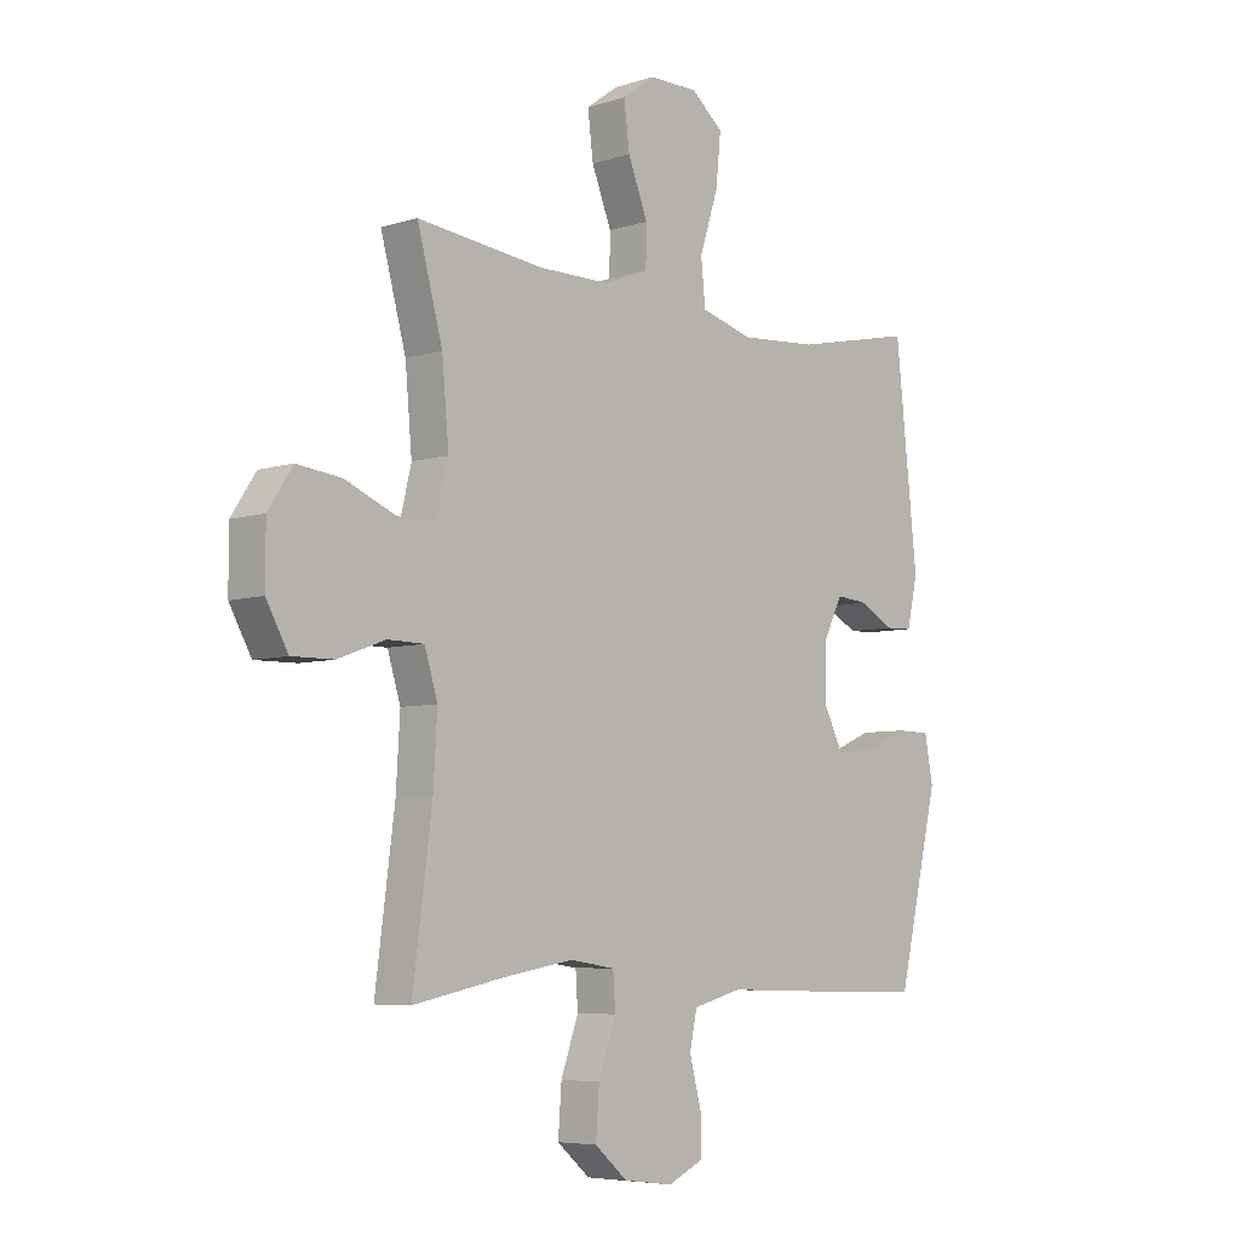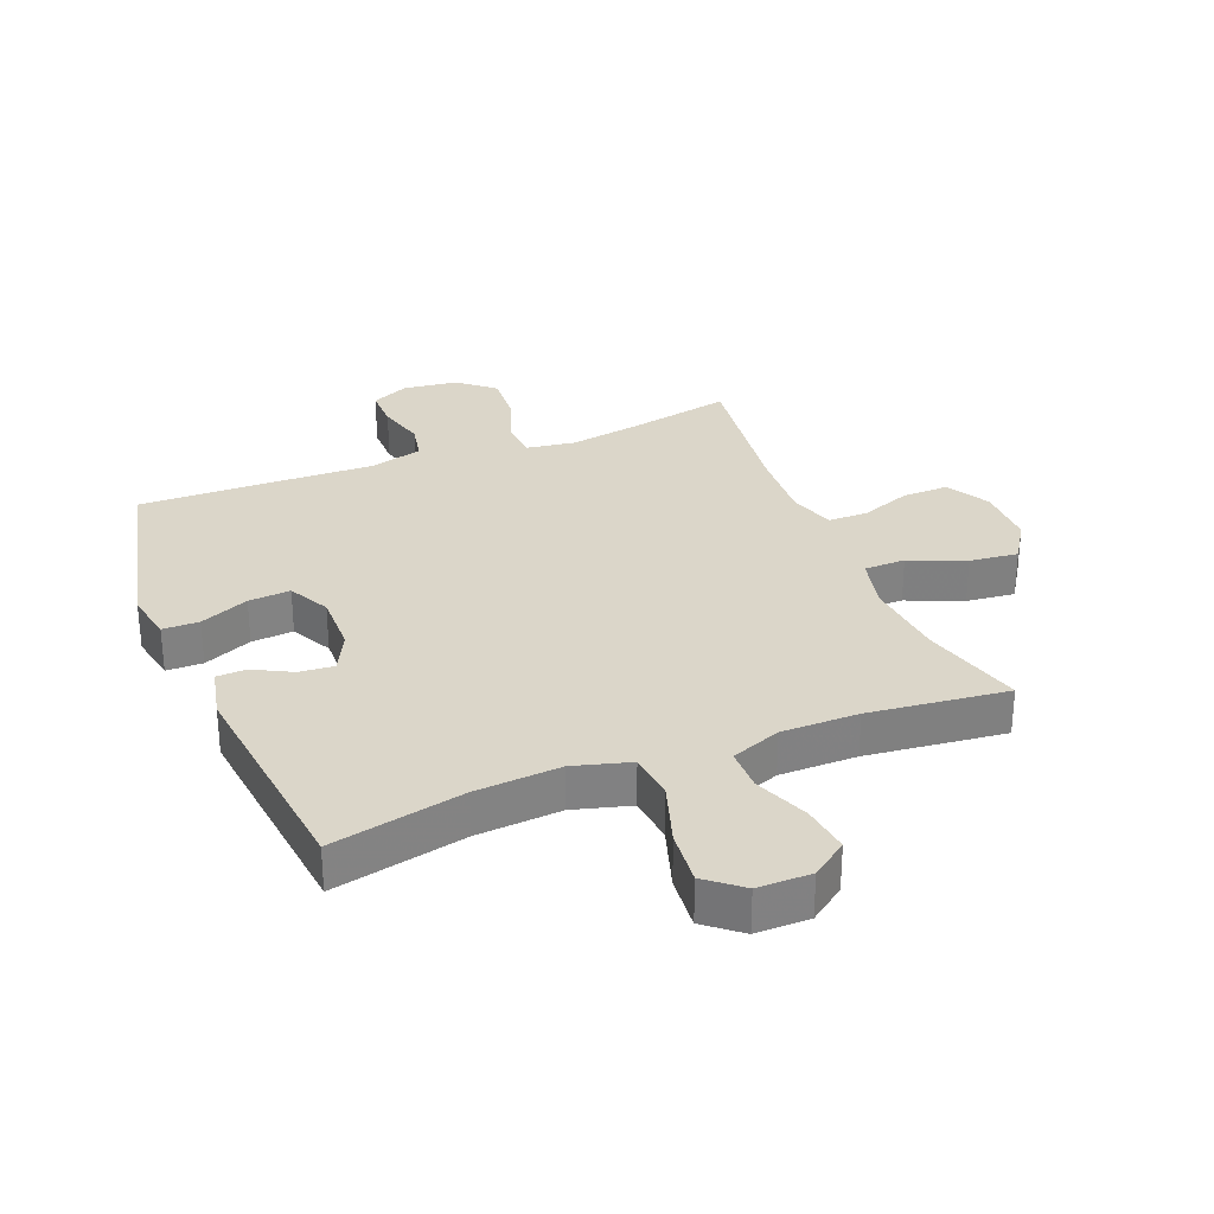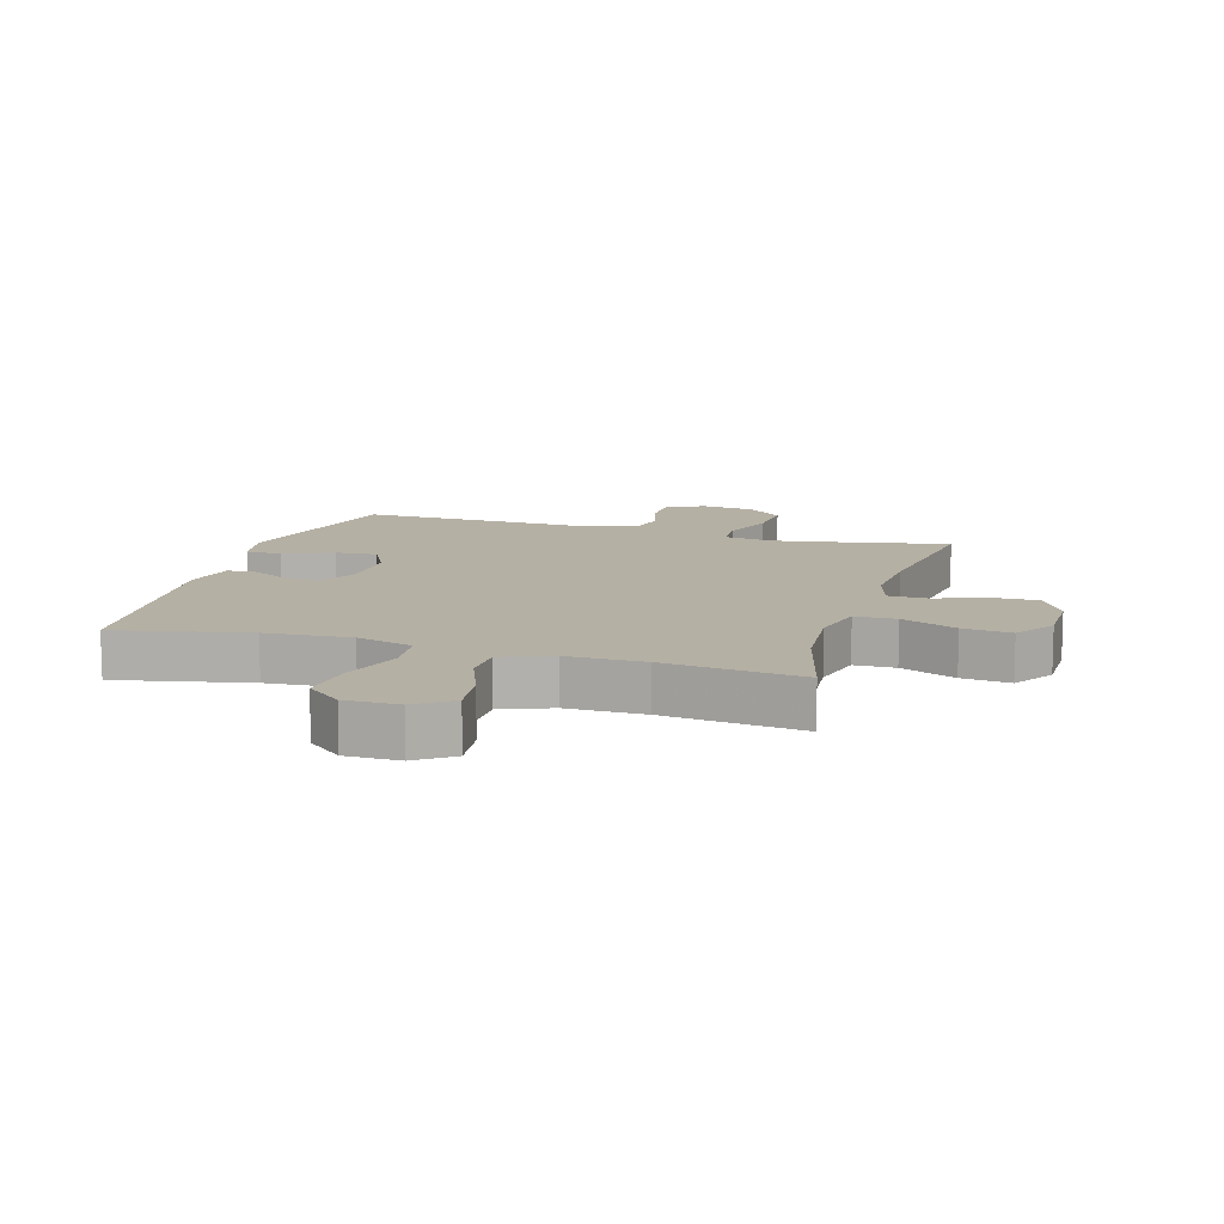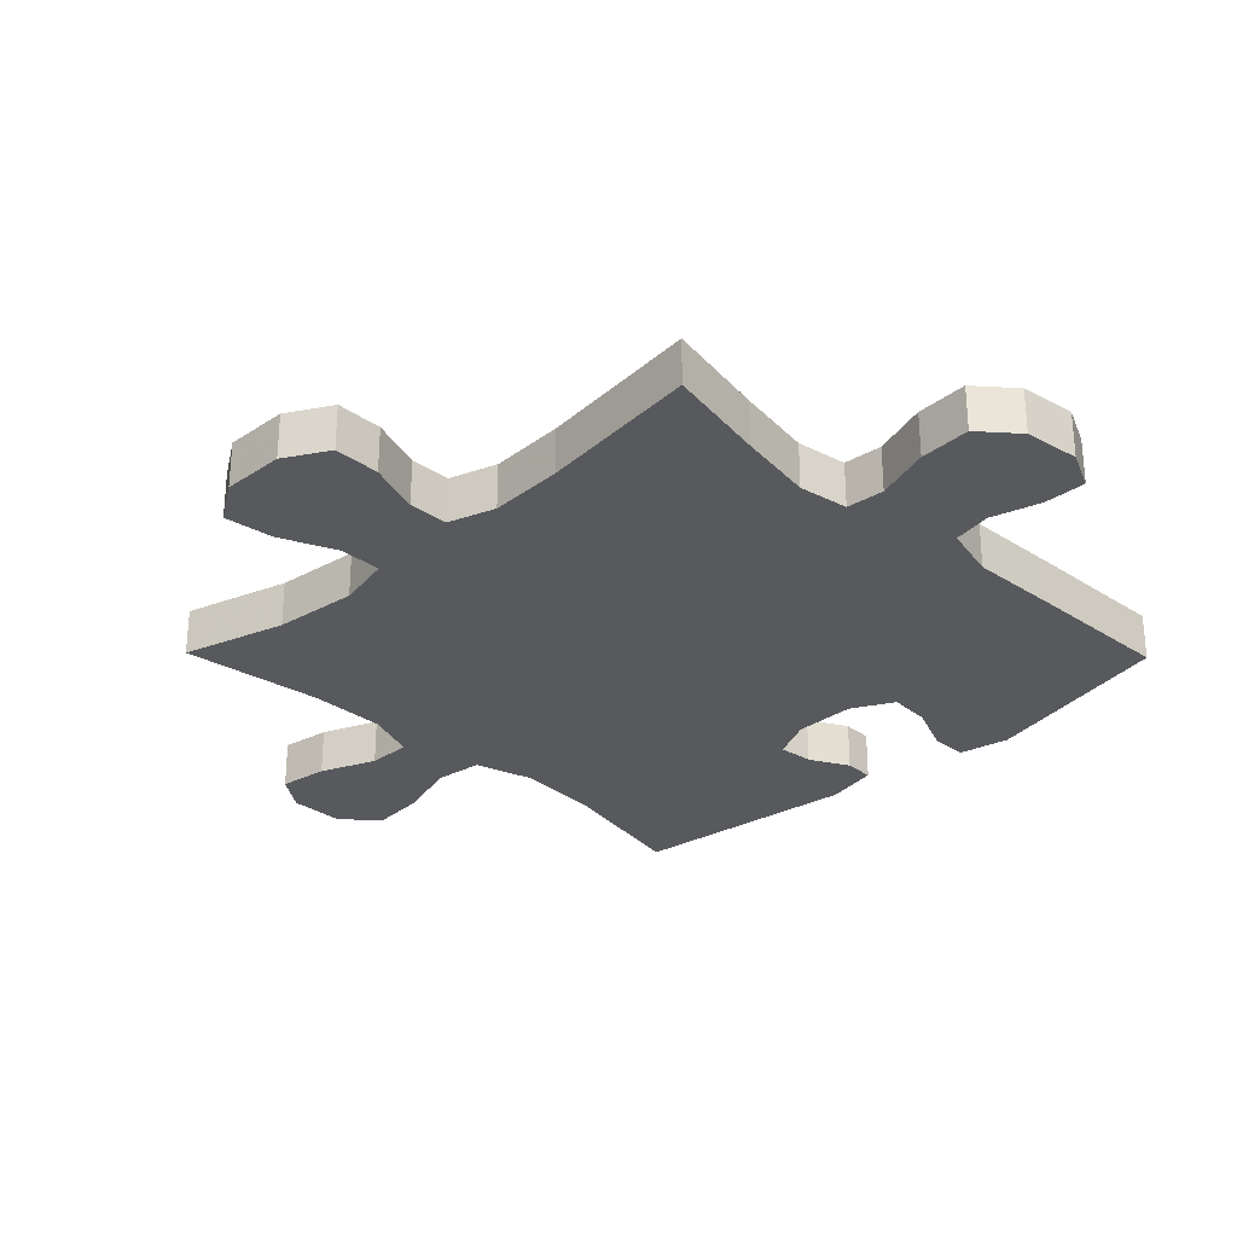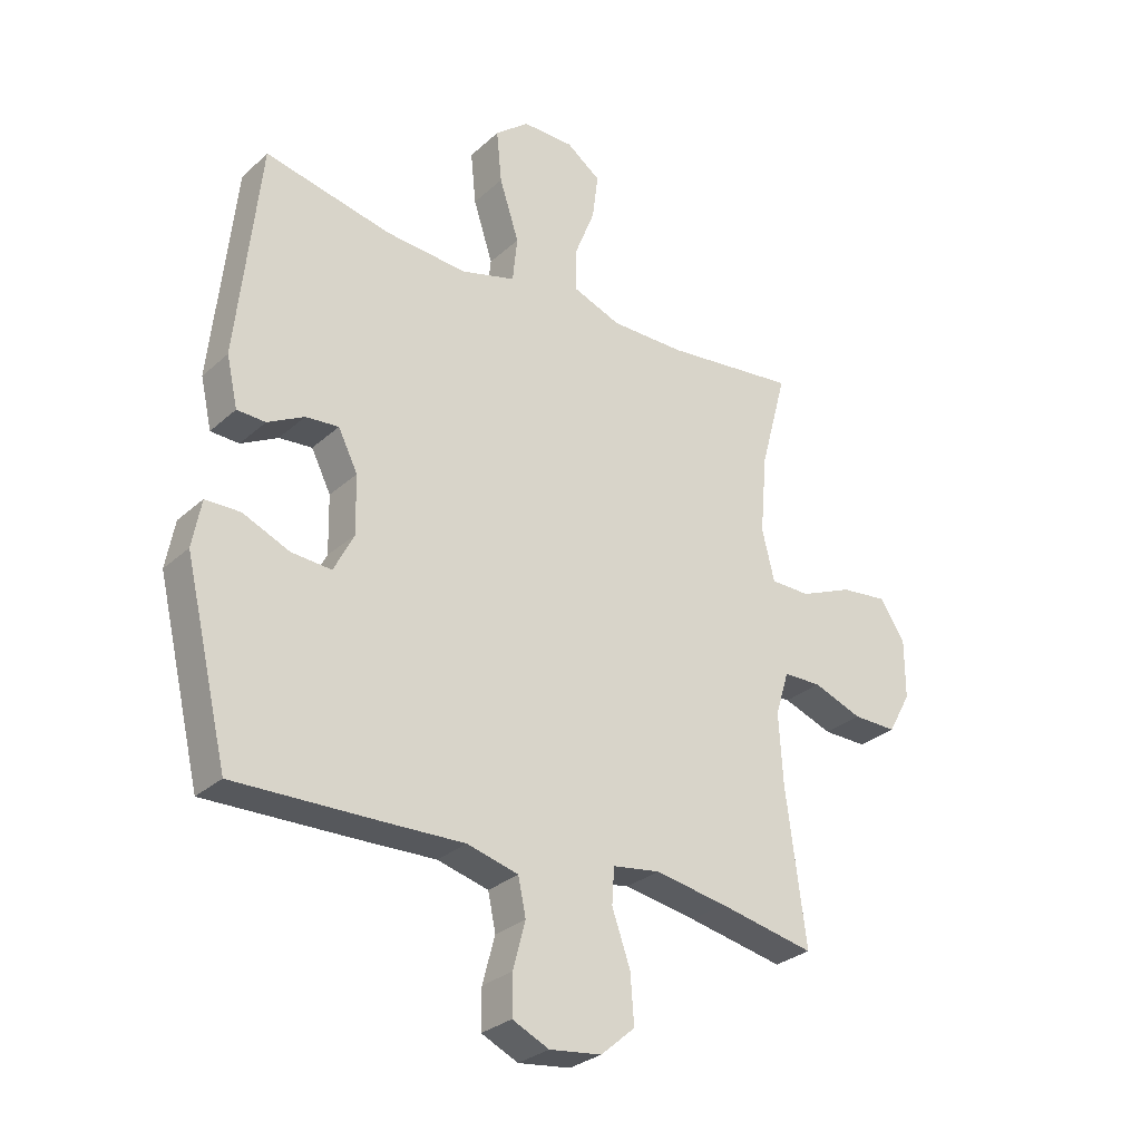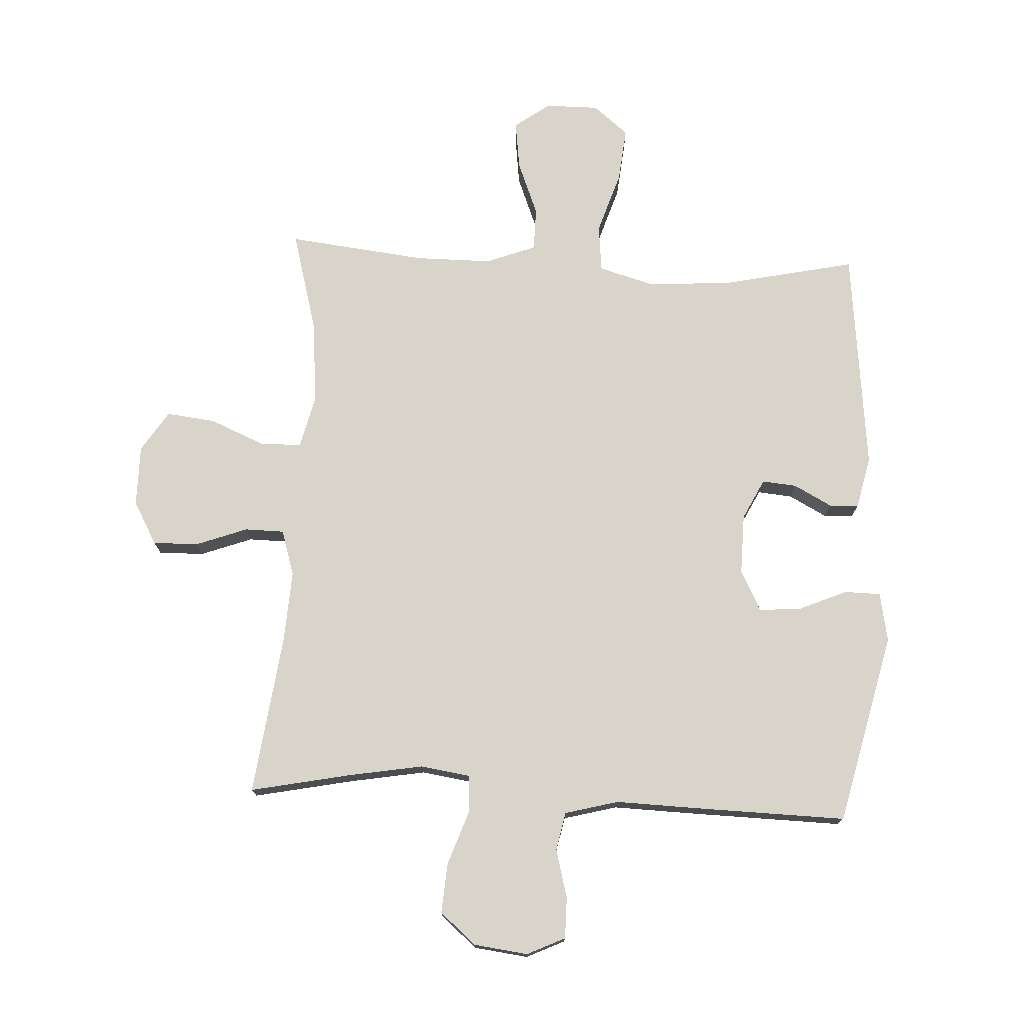
<metadata>
{"format":"obj","ext":"obj","renderer":"f3d","projection":"perspective","resolution":1024,"background":"white","views":[{"elev":-6.2,"azim":133.3,"up":"+Z"},{"elev":30.0,"azim":-22.0,"up":"+Y"},{"elev":11.6,"azim":16.8,"up":"+Y"},{"elev":-29.1,"azim":134.4,"up":"+Y"},{"elev":-29.2,"azim":-37.5,"up":"+Z"},{"elev":74.9,"azim":-177.2,"up":"+Y"}]}
</metadata>
<code>
v -0.5 0.07 0.5
v -0.285 0.07 0.454
v -0.147 0.07 0.444
v -0.055 0.07 0.47
v -0.047 0.07 0.547
v -0.08 0.07 0.649
v -0.089 0.07 0.738
v -0.032 0.07 0.785
v 0.055 0.07 0.785
v 0.113 0.07 0.743
v 0.103 0.07 0.664
v 0.068 0.07 0.575
v 0.069 0.07 0.505
v 0.15 0.07 0.474
v 0.275 0.07 0.474
v 0.5 0.07 0.5
v 0.455 0.07 0.334
v 0.443 0.07 0.199
v 0.464 0.07 0.112
v 0.531 0.07 0.111
v 0.621 0.07 0.149
v 0.7 0.07 0.158
v 0.743 0.07 0.092
v 0.743 0.07 -0.008
v 0.704 0.07 -0.078
v 0.63 0.07 -0.077
v 0.546 0.07 -0.046
v 0.482 0.07 -0.047
v 0.459 0.07 -0.122
v 0.466 0.07 -0.24
v 0.5 0.07 -0.5
v 0.337 0.07 -0.467
v 0.215 0.07 -0.446
v 0.135 0.07 -0.458
v 0.131 0.07 -0.519
v 0.162 0.07 -0.607
v 0.168 0.07 -0.689
v 0.11 0.07 -0.739
v 0.022 0.07 -0.75
v -0.04 0.07 -0.721
v -0.04 0.07 -0.654
v -0.019 0.07 -0.575
v -0.032 0.07 -0.513
v -0.119 0.07 -0.49
v -0.248 0.07 -0.494
v -0.5 0.07 -0.5
v -0.574 0.07 -0.188
v -0.559 0.07 -0.108
v -0.5 0.07 -0.107
v -0.421 0.07 -0.141
v -0.353 0.07 -0.146
v -0.319 0.07 -0.079
v -0.321 0.07 0.019
v -0.354 0.07 0.085
v -0.41 0.07 0.08
v -0.472 0.07 0.047
v -0.52 0.07 0.049
v -0.539 0.07 0.133
v -0.5 0 0.5
v -0.285 0 0.454
v -0.147 0 0.444
v -0.055 0 0.47
v -0.047 0 0.547
v -0.08 0 0.649
v -0.089 0 0.738
v -0.032 0 0.785
v 0.055 0 0.785
v 0.113 0 0.743
v 0.103 0 0.664
v 0.068 0 0.575
v 0.069 0 0.505
v 0.15 0 0.474
v 0.275 0 0.474
v 0.5 0 0.5
v 0.455 0 0.334
v 0.443 0 0.199
v 0.464 0 0.112
v 0.531 0 0.111
v 0.621 0 0.149
v 0.7 0 0.158
v 0.743 0 0.092
v 0.743 0 -0.008
v 0.704 0 -0.078
v 0.63 0 -0.077
v 0.546 0 -0.046
v 0.482 0 -0.047
v 0.459 0 -0.122
v 0.466 0 -0.24
v 0.5 0 -0.5
v 0.337 0 -0.467
v 0.215 0 -0.446
v 0.135 0 -0.458
v 0.131 0 -0.519
v 0.162 0 -0.607
v 0.168 0 -0.689
v 0.11 0 -0.739
v 0.022 0 -0.75
v -0.04 0 -0.721
v -0.04 0 -0.654
v -0.019 0 -0.575
v -0.032 0 -0.513
v -0.119 0 -0.49
v -0.248 0 -0.494
v -0.5 0 -0.5
v -0.574 0 -0.188
v -0.559 0 -0.108
v -0.5 0 -0.107
v -0.421 0 -0.141
v -0.353 0 -0.146
v -0.319 0 -0.079
v -0.321 0 0.019
v -0.354 0 0.085
v -0.41 0 0.08
v -0.472 0 0.047
v -0.52 0 0.049
v -0.539 0 0.133
f 55 56 57 58
f 54 55 58 1
f 53 54 1 2
f 52 53 2 3
f 47 48 49 50
f 47 50 51
f 44 45 46 47
f 43 44 47 51
f 39 40 41 42
f 39 42 43
f 38 39 43
f 35 36 37 38
f 34 35 38 43
f 30 31 32
f 29 30 32 33
f 28 29 33 34
f 24 25 26 27
f 24 27 28
f 23 24 28
f 20 21 22 23
f 19 20 23 28
f 18 19 28 34
f 15 16 17
f 14 15 17 18
f 13 14 18 34
f 9 10 11 12
f 9 12 13
f 8 9 13
f 5 6 7 8
f 5 8 13 34
f 52 3 4
f 34 43 51 52
f 34 52 4
f 4 5 34
f 116 115 114 113
f 59 116 113 112
f 60 59 112 111
f 61 60 111 110
f 108 107 106 105
f 109 108 105
f 105 104 103 102
f 109 105 102 101
f 100 99 98 97
f 101 100 97
f 101 97 96
f 96 95 94 93
f 101 96 93 92
f 90 89 88
f 91 90 88 87
f 92 91 87 86
f 85 84 83 82
f 86 85 82
f 86 82 81
f 81 80 79 78
f 86 81 78 77
f 92 86 77 76
f 75 74 73
f 76 75 73 72
f 92 76 72 71
f 70 69 68 67
f 71 70 67
f 71 67 66
f 66 65 64 63
f 92 71 66 63
f 62 61 110
f 110 109 101 92
f 62 110 92
f 92 63 62
f 1 59 60 2
f 2 60 61 3
f 3 61 62 4
f 4 62 63 5
f 5 63 64 6
f 6 64 65 7
f 7 65 66 8
f 8 66 67 9
f 9 67 68 10
f 10 68 69 11
f 11 69 70 12
f 12 70 71 13
f 13 71 72 14
f 14 72 73 15
f 15 73 74 16
f 16 74 75 17
f 17 75 76 18
f 18 76 77 19
f 19 77 78 20
f 20 78 79 21
f 21 79 80 22
f 22 80 81 23
f 23 81 82 24
f 24 82 83 25
f 25 83 84 26
f 26 84 85 27
f 27 85 86 28
f 28 86 87 29
f 29 87 88 30
f 30 88 89 31
f 31 89 90 32
f 32 90 91 33
f 33 91 92 34
f 34 92 93 35
f 35 93 94 36
f 36 94 95 37
f 37 95 96 38
f 38 96 97 39
f 39 97 98 40
f 40 98 99 41
f 41 99 100 42
f 42 100 101 43
f 43 101 102 44
f 44 102 103 45
f 45 103 104 46
f 46 104 105 47
f 47 105 106 48
f 48 106 107 49
f 49 107 108 50
f 50 108 109 51
f 51 109 110 52
f 52 110 111 53
f 53 111 112 54
f 54 112 113 55
f 55 113 114 56
f 56 114 115 57
f 57 115 116 58
f 58 116 59 1

</code>
